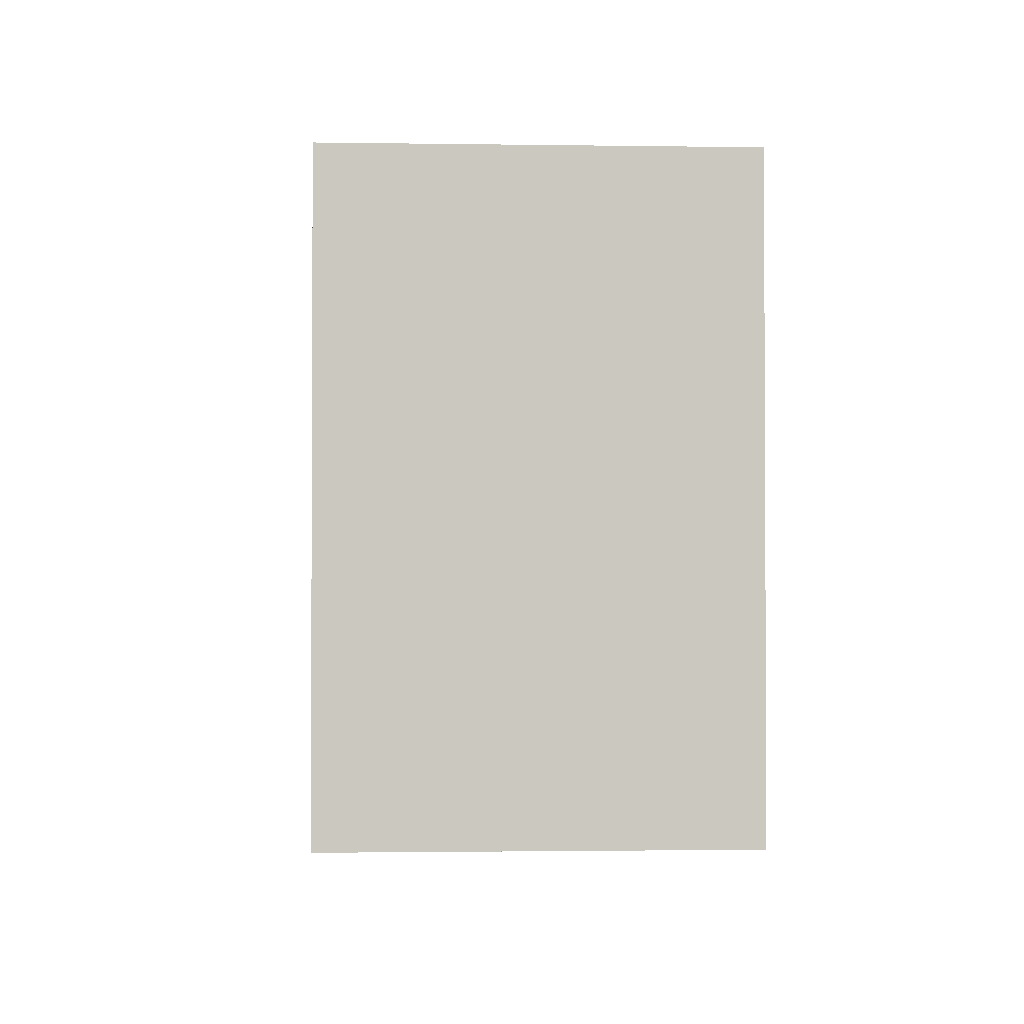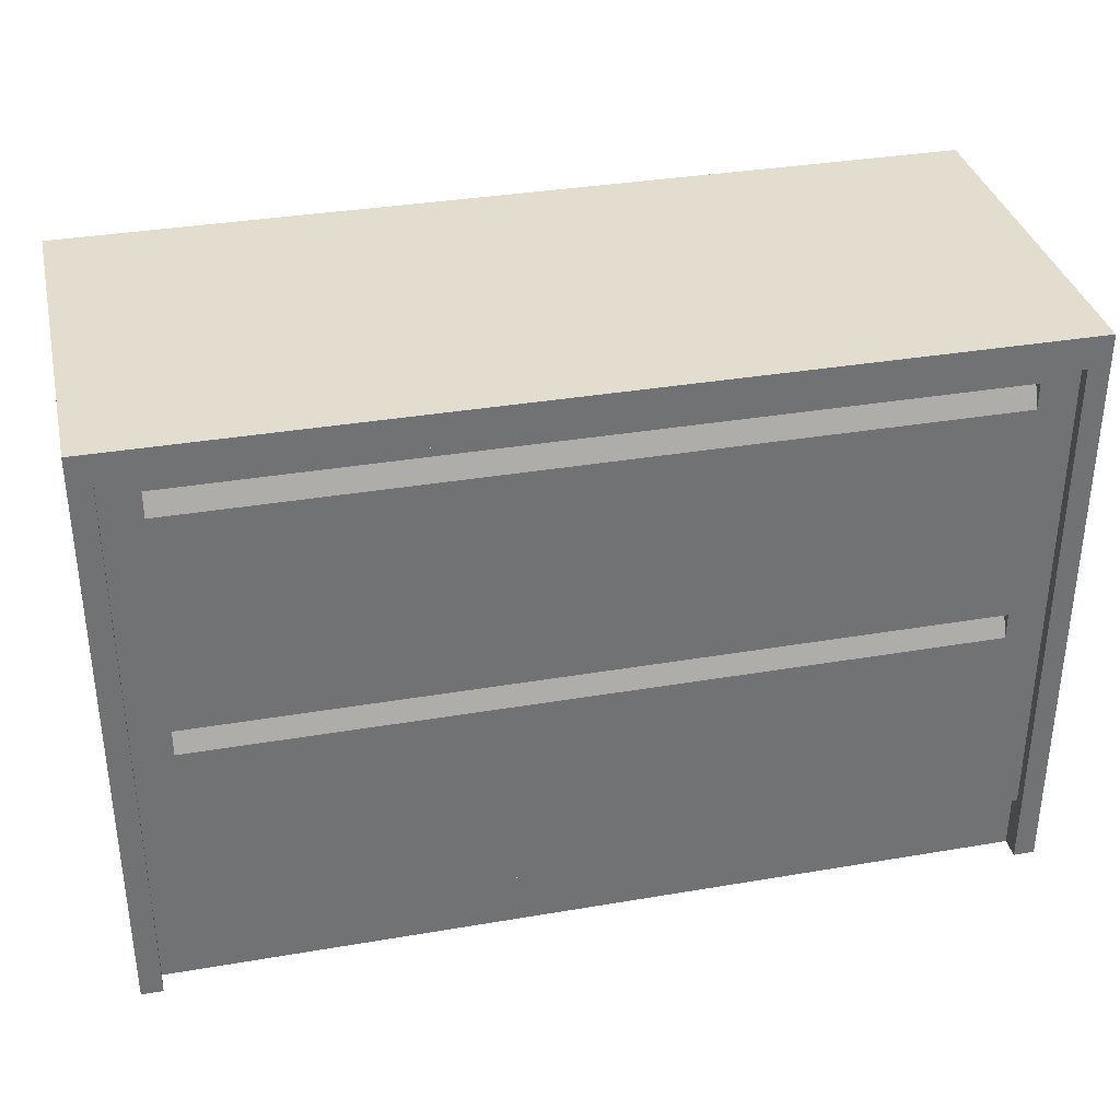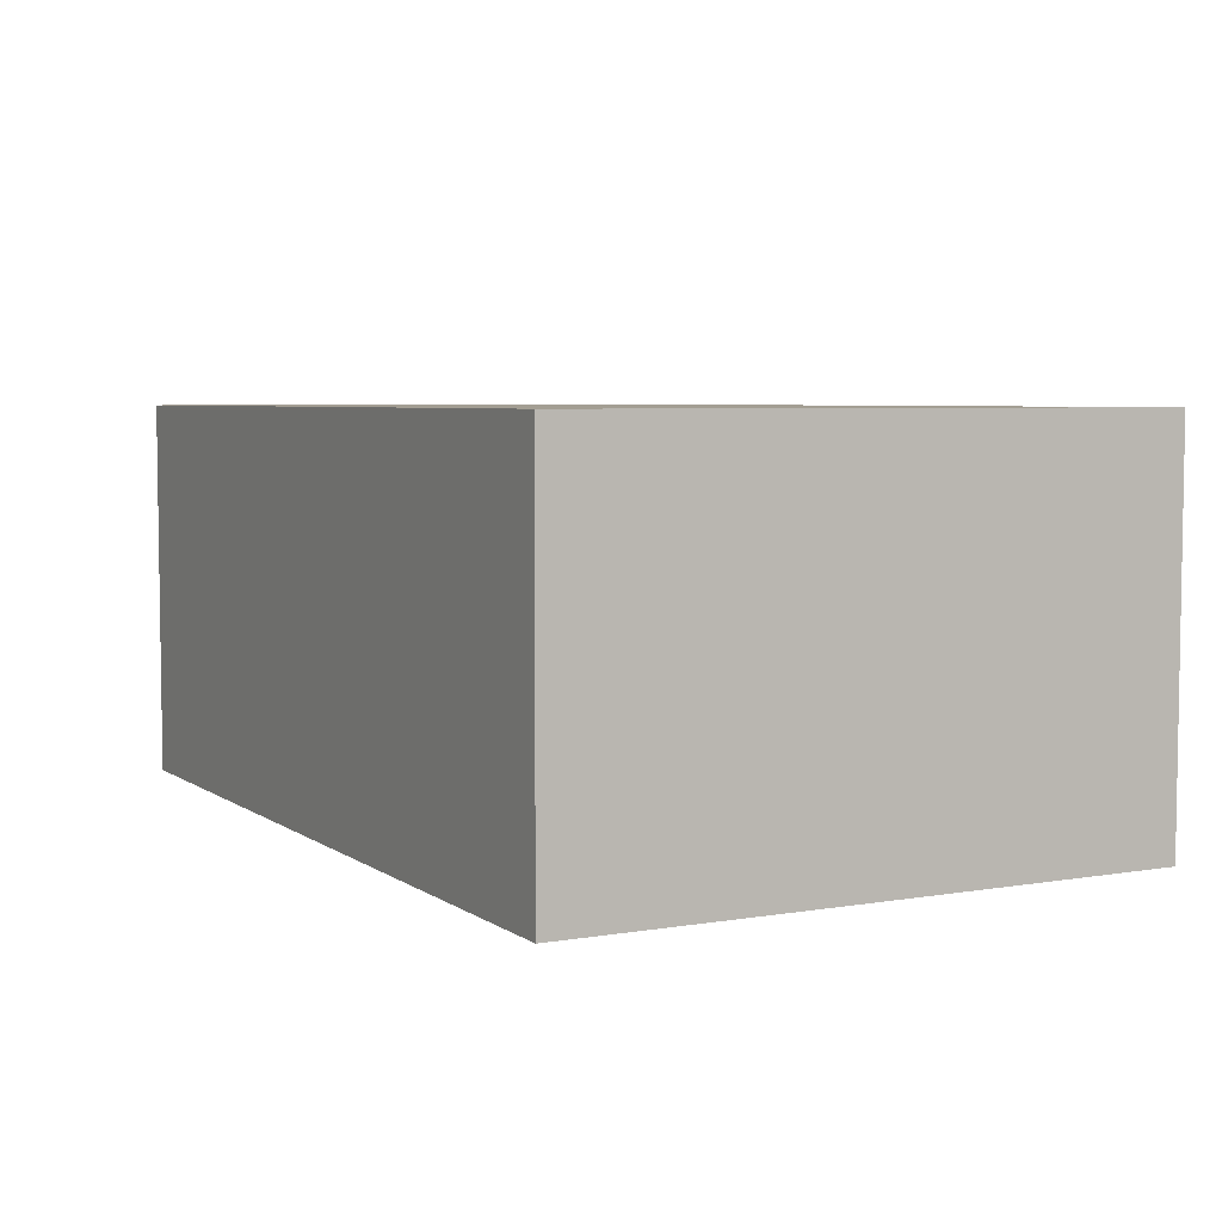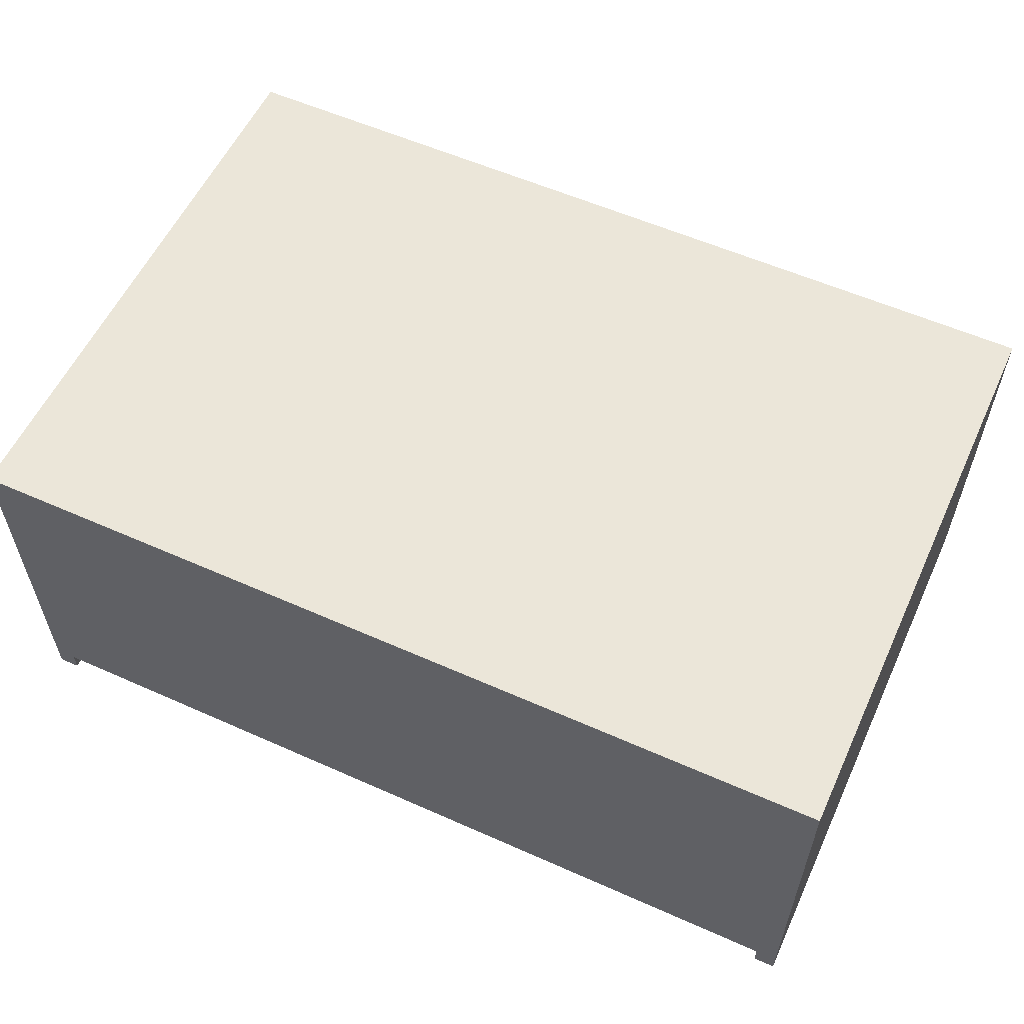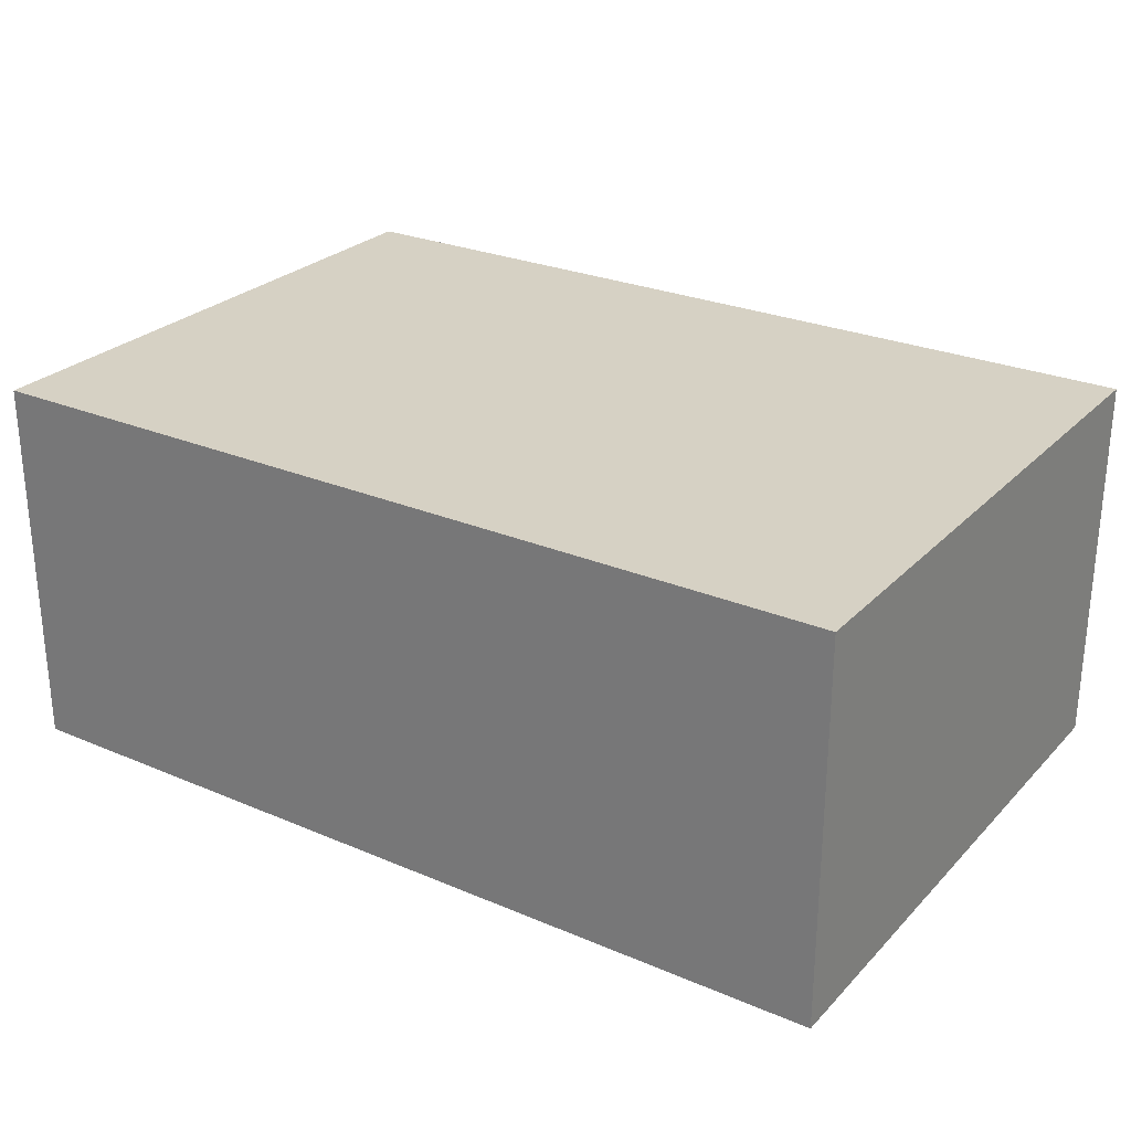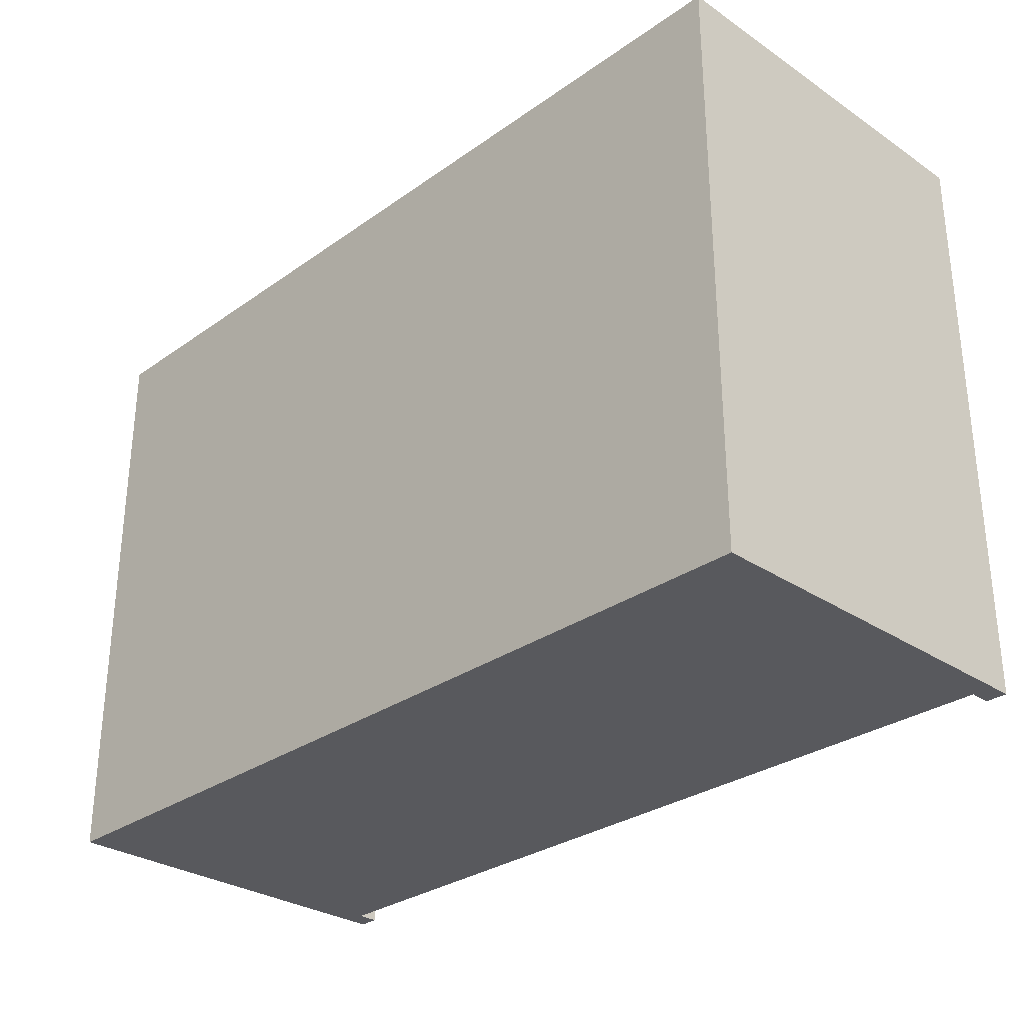
<metadata>
{"format":"obj","ext":"obj","renderer":"f3d","projection":"perspective","resolution":1024,"background":"white","views":[{"elev":-1.7,"azim":-93.0,"up":"+Y"},{"elev":34.9,"azim":167.2,"up":"+Y"},{"elev":5.2,"azim":-117.9,"up":"+Z"},{"elev":57.3,"azim":24.8,"up":"+Z"},{"elev":26.7,"azim":-146.5,"up":"+Z"},{"elev":-29.9,"azim":45.7,"up":"+Y"}]}
</metadata>
<code>
v 0.3919 0.2407 0.2862
v 0.3919 -0.2818 -0.0497
v 0.3919 0.2407 -0.0497
v 0.3919 -0.2818 0.2862
v 0.3732 0.2127 -0.0497
v -0 0.2407 -0.0497
v -0 -0.2818 0.2862
v 0.3732 -0.2818 -0.03104
v 0.3732 -0.2818 -0.0497
v -0 0.2407 0.2862
v 0.3732 -0.2258 -0.04037
v -0 0.2127 -0.0497
v -0 -0.2818 -0.03104
v 0.3732 0.2127 -0.04037
v -0 0.2127 -0.04037
v -0 -0.2258 -0.03104
v 0.3732 -0.2258 -0.03104
v 0.3732 -0.006549 -0.04037
v 0.3405 -0.0434 -0.04037
v 0.3405 0.1758 -0.04037
v 0.3405 0.1992 -0.04037
v -0 -0.2258 -0.04037
v -0 -0.0434 -0.04037
v 0.3405 -0.02008 -0.04037
v -0 0.1758 -0.04037
v -0 0.1992 -0.04037
v -0 -0.02008 -0.03104
v 0.3405 -0.02008 -0.03104
v -0 -0.006549 -0.04037
v -0 0.1992 -0.03104
v 0.3405 0.1992 -0.03104
v -0 -0.02008 -0.04037
v -0.3919 0.2407 -0.0497
v -0.3919 -0.2818 -0.0497
v -0.3919 0.2407 0.2862
v -0.3732 0.2127 -0.0497
v -0.3919 -0.2818 0.2862
v -0.3732 -0.2818 -0.0497
v -0.3732 -0.2818 -0.03104
v -0.3732 -0.2258 -0.04037
v -0.3732 0.2127 -0.04037
v -0.3732 -0.2258 -0.03104
v -0.3732 -0.006549 -0.04037
v -0.3405 0.1992 -0.04037
v -0.3405 -0.0434 -0.04037
v -0.3405 0.1758 -0.04037
v -0.3405 -0.02008 -0.04037
v -0.3405 0.1992 -0.03104
v -0.3405 -0.02008 -0.03104
g mesh1_mesh1-geometry
f 1 2 3
f 2 1 4
f 3 2 1
f 4 1 2
f 2 5 3
f 3 5 2
f 6 1 3
f 3 1 6
f 1 7 4
f 4 7 1
f 4 8 2
f 2 8 4
f 5 2 9
f 9 2 5
f 3 5 6
f 6 5 3
f 1 6 10
f 10 6 1
f 7 1 10
f 10 1 7
f 8 4 7
f 7 4 8
f 9 2 8
f 8 2 9
f 9 11 5
f 5 11 9
f 6 5 12
f 12 5 6
f 8 7 13
f 13 7 8
f 11 9 8
f 8 9 11
f 11 14 5
f 5 14 11
f 5 15 12
f 12 15 5
f 16 8 13
f 13 8 16
f 11 8 17
f 17 8 11
f 14 11 18
f 18 11 14
f 15 5 14
f 14 5 15
f 8 16 17
f 17 16 8
f 16 11 17
f 17 11 16
f 11 19 18
f 18 19 11
f 18 20 14
f 14 20 18
f 14 21 15
f 15 21 14
f 11 16 22
f 22 16 11
f 11 23 19
f 19 23 11
f 18 19 24
f 24 19 18
f 18 25 20
f 20 25 18
f 14 20 21
f 21 20 14
f 15 21 26
f 26 21 15
f 23 11 22
f 22 11 23
f 27 19 23
f 23 19 27
f 28 24 19
f 19 24 28
f 18 24 29
f 29 24 18
f 25 18 29
f 29 18 25
f 30 20 25
f 25 20 30
f 31 21 20
f 20 21 31
f 21 30 26
f 26 30 21
f 19 27 28
f 28 27 19
f 27 24 28
f 28 24 27
f 29 24 32
f 32 24 29
f 20 30 31
f 31 30 20
f 30 21 31
f 31 21 30
f 24 27 32
f 32 27 24
g mesh2_mesh2-geometry
l 12 5
l 5 9
l 5 14
l 9 8
l 2 9
l 15 14
l 14 18
l 8 13
l 17 8
l 4 2
l 2 3
l 18 11
l 18 29
l 11 17
l 17 16
l 4 1
l 7 4
l 1 3
l 3 6
l 11 22
l 10 1
g mesh3_mesh3-geometry
l 24 28
l 19 24
l 24 32
l 19 28
l 28 27
l 23 19
g mesh4_mesh4-geometry
l 21 31
l 20 21
l 21 26
l 20 31
l 31 30
l 25 20
g mesh5_mesh5-geometry
f 33 34 35
f 35 34 33
f 33 36 34
f 34 36 33
f 37 35 34
f 34 35 37
f 33 35 6
f 6 35 33
f 6 36 33
f 33 36 6
f 38 34 36
f 36 34 38
f 37 7 35
f 35 7 37
f 34 39 37
f 37 39 34
f 10 6 35
f 35 6 10
f 12 36 6
f 6 36 12
f 39 34 38
f 38 34 39
f 36 40 38
f 38 40 36
f 7 37 39
f 39 37 7
f 10 35 7
f 7 35 10
f 12 15 36
f 36 15 12
f 39 38 40
f 40 38 39
f 36 41 40
f 40 41 36
f 13 7 39
f 39 7 13
f 41 36 15
f 15 36 41
f 42 39 40
f 40 39 42
f 43 40 41
f 41 40 43
f 13 39 16
f 16 39 13
f 15 44 41
f 41 44 15
f 42 16 39
f 39 16 42
f 42 40 16
f 16 40 42
f 43 45 40
f 40 45 43
f 41 46 43
f 43 46 41
f 26 44 15
f 15 44 26
f 44 46 41
f 41 46 44
f 22 16 40
f 40 16 22
f 47 45 43
f 43 45 47
f 45 23 40
f 40 23 45
f 46 25 43
f 43 25 46
f 26 30 44
f 44 30 26
f 46 44 48
f 48 44 46
f 22 40 23
f 23 40 22
f 45 47 49
f 49 47 45
f 29 47 43
f 43 47 29
f 23 45 27
f 27 45 23
f 25 46 30
f 30 46 25
f 29 43 25
f 25 43 29
f 48 44 30
f 30 44 48
f 48 30 46
f 46 30 48
f 49 47 27
f 27 47 49
f 49 27 45
f 45 27 49
f 32 47 29
f 29 47 32
f 32 27 47
f 47 27 32
g mesh6_mesh6-geometry
l 12 36
l 36 38
l 36 41
l 38 39
l 34 38
l 15 41
l 41 43
l 39 13
l 42 39
l 37 34
l 34 33
l 43 40
l 43 29
l 40 42
l 42 16
l 37 35
l 7 37
l 35 33
l 33 6
l 40 22
l 10 35
g mesh7_mesh7-geometry
l 47 49
l 45 47
l 47 32
l 45 49
l 49 27
l 23 45
g mesh8_mesh8-geometry
l 44 48
l 46 44
l 44 26
l 46 48
l 48 30
l 25 46

</code>
